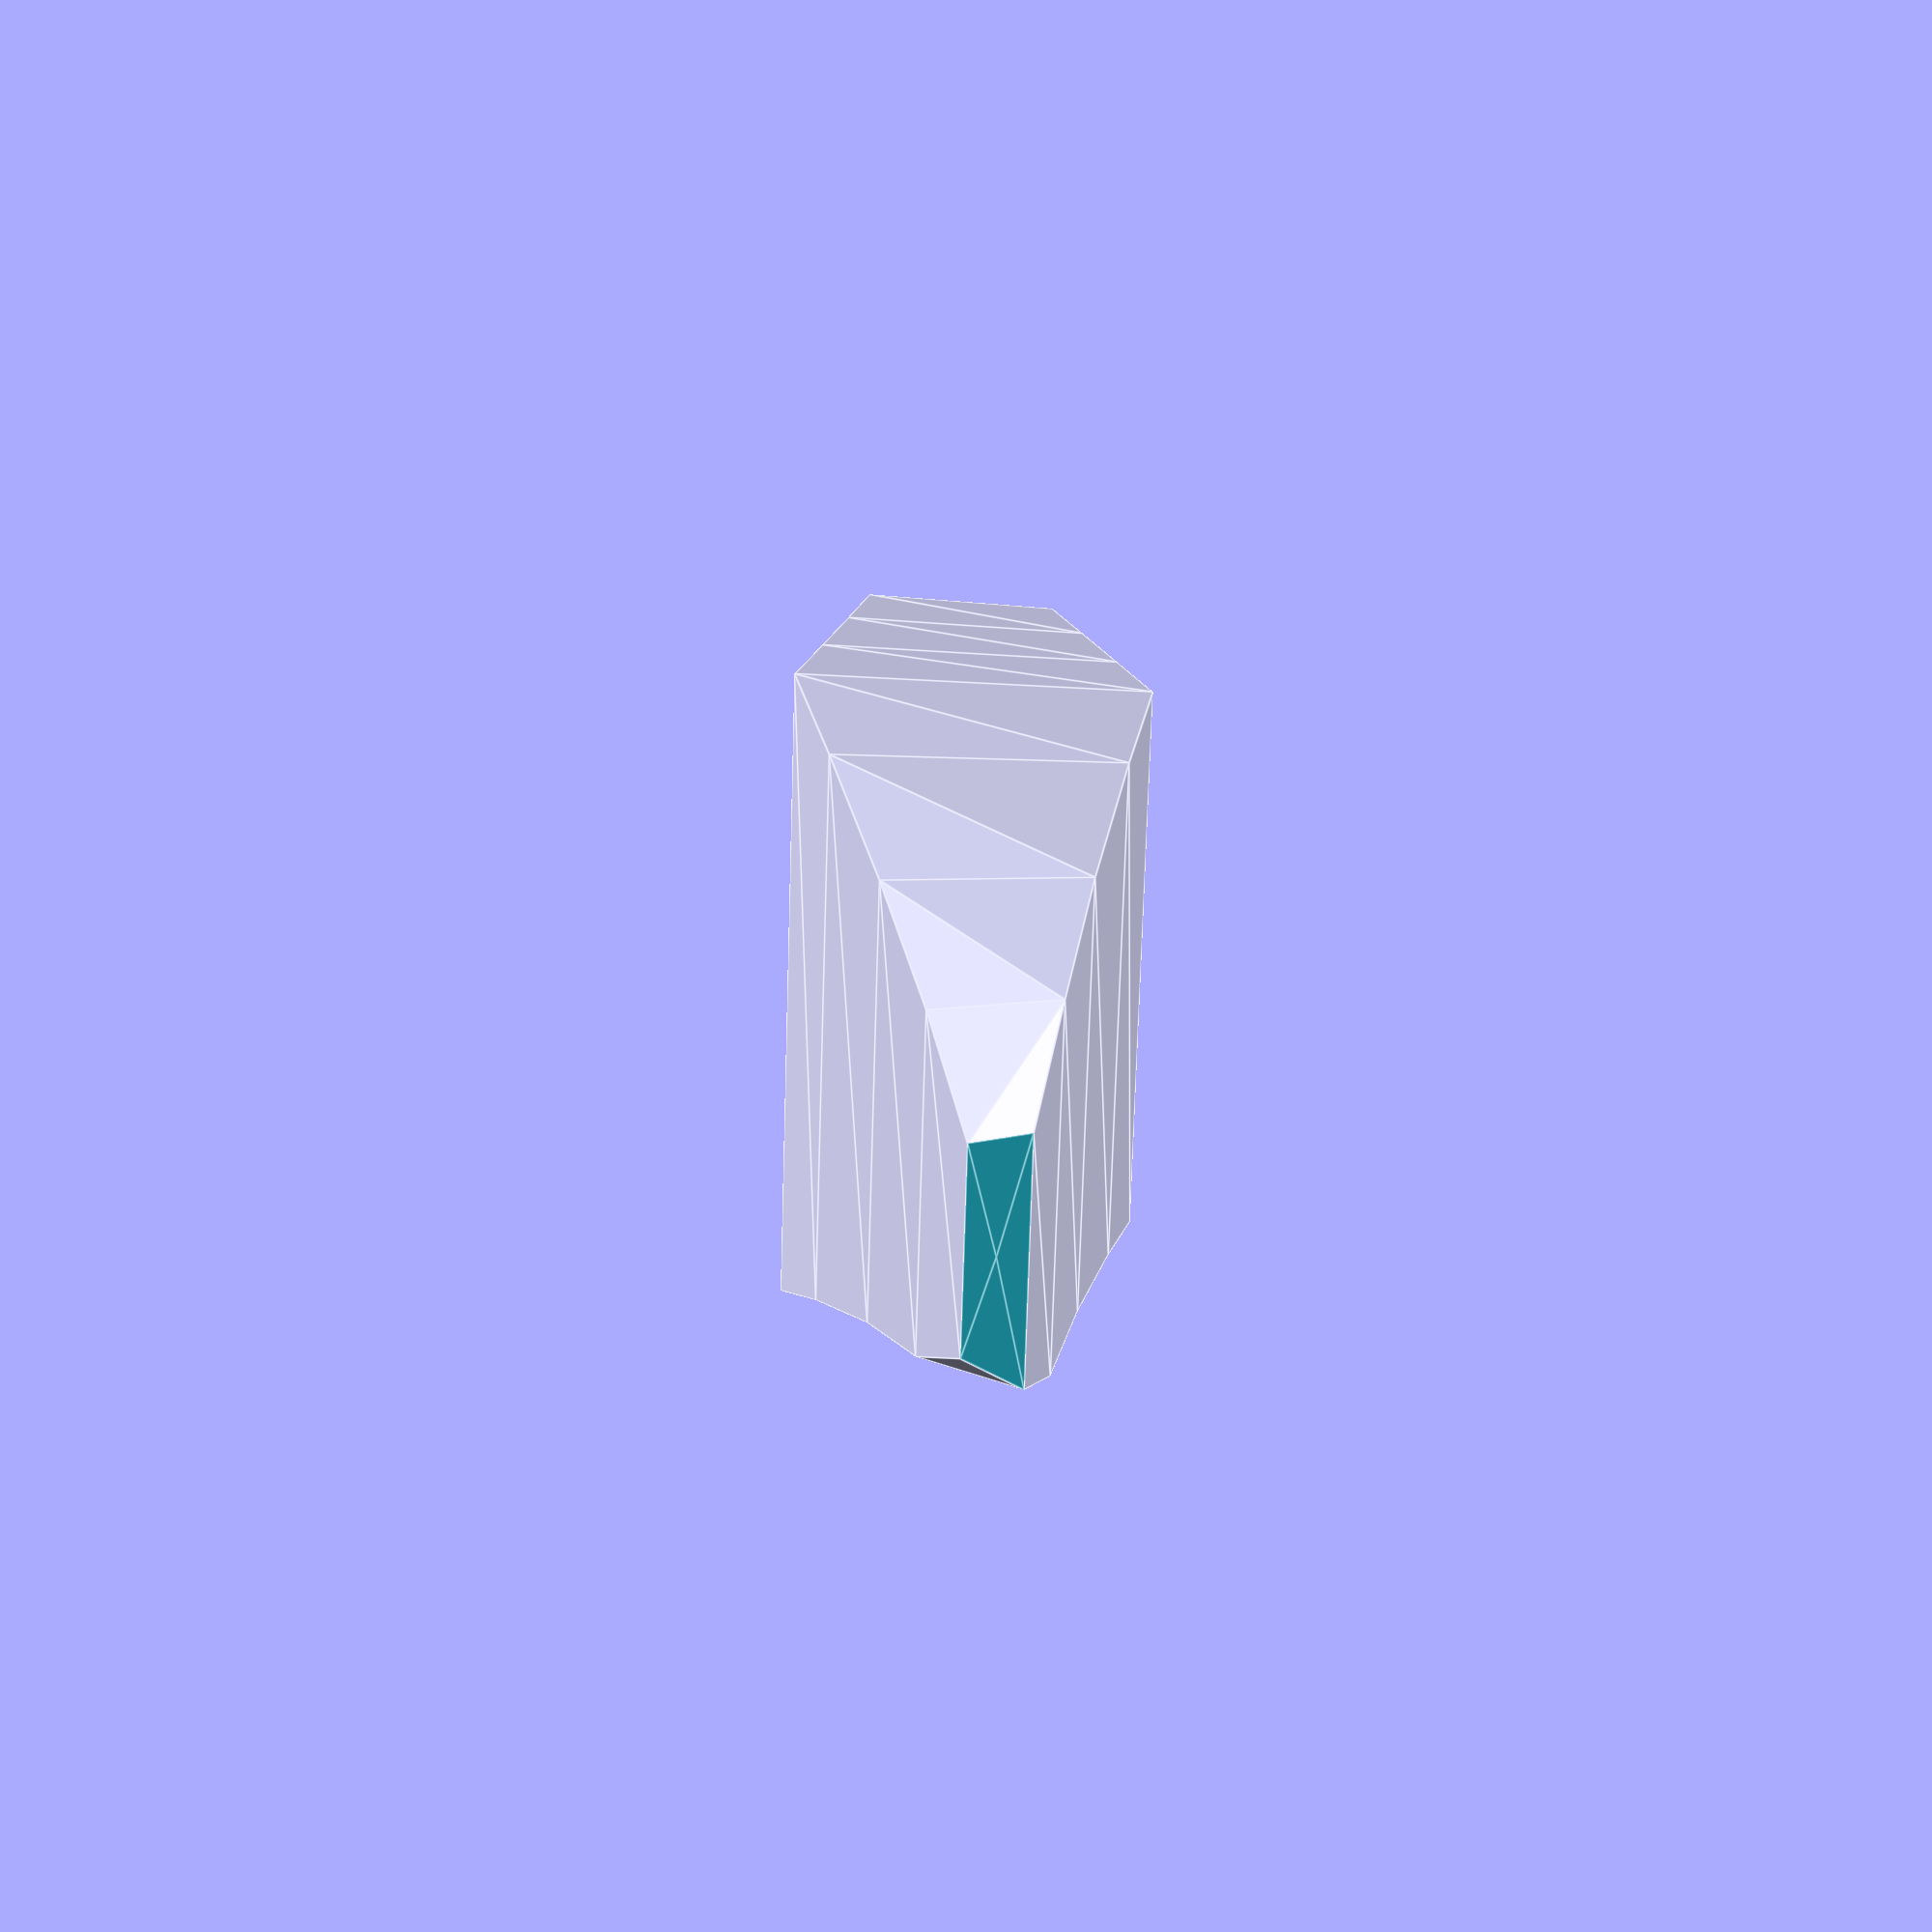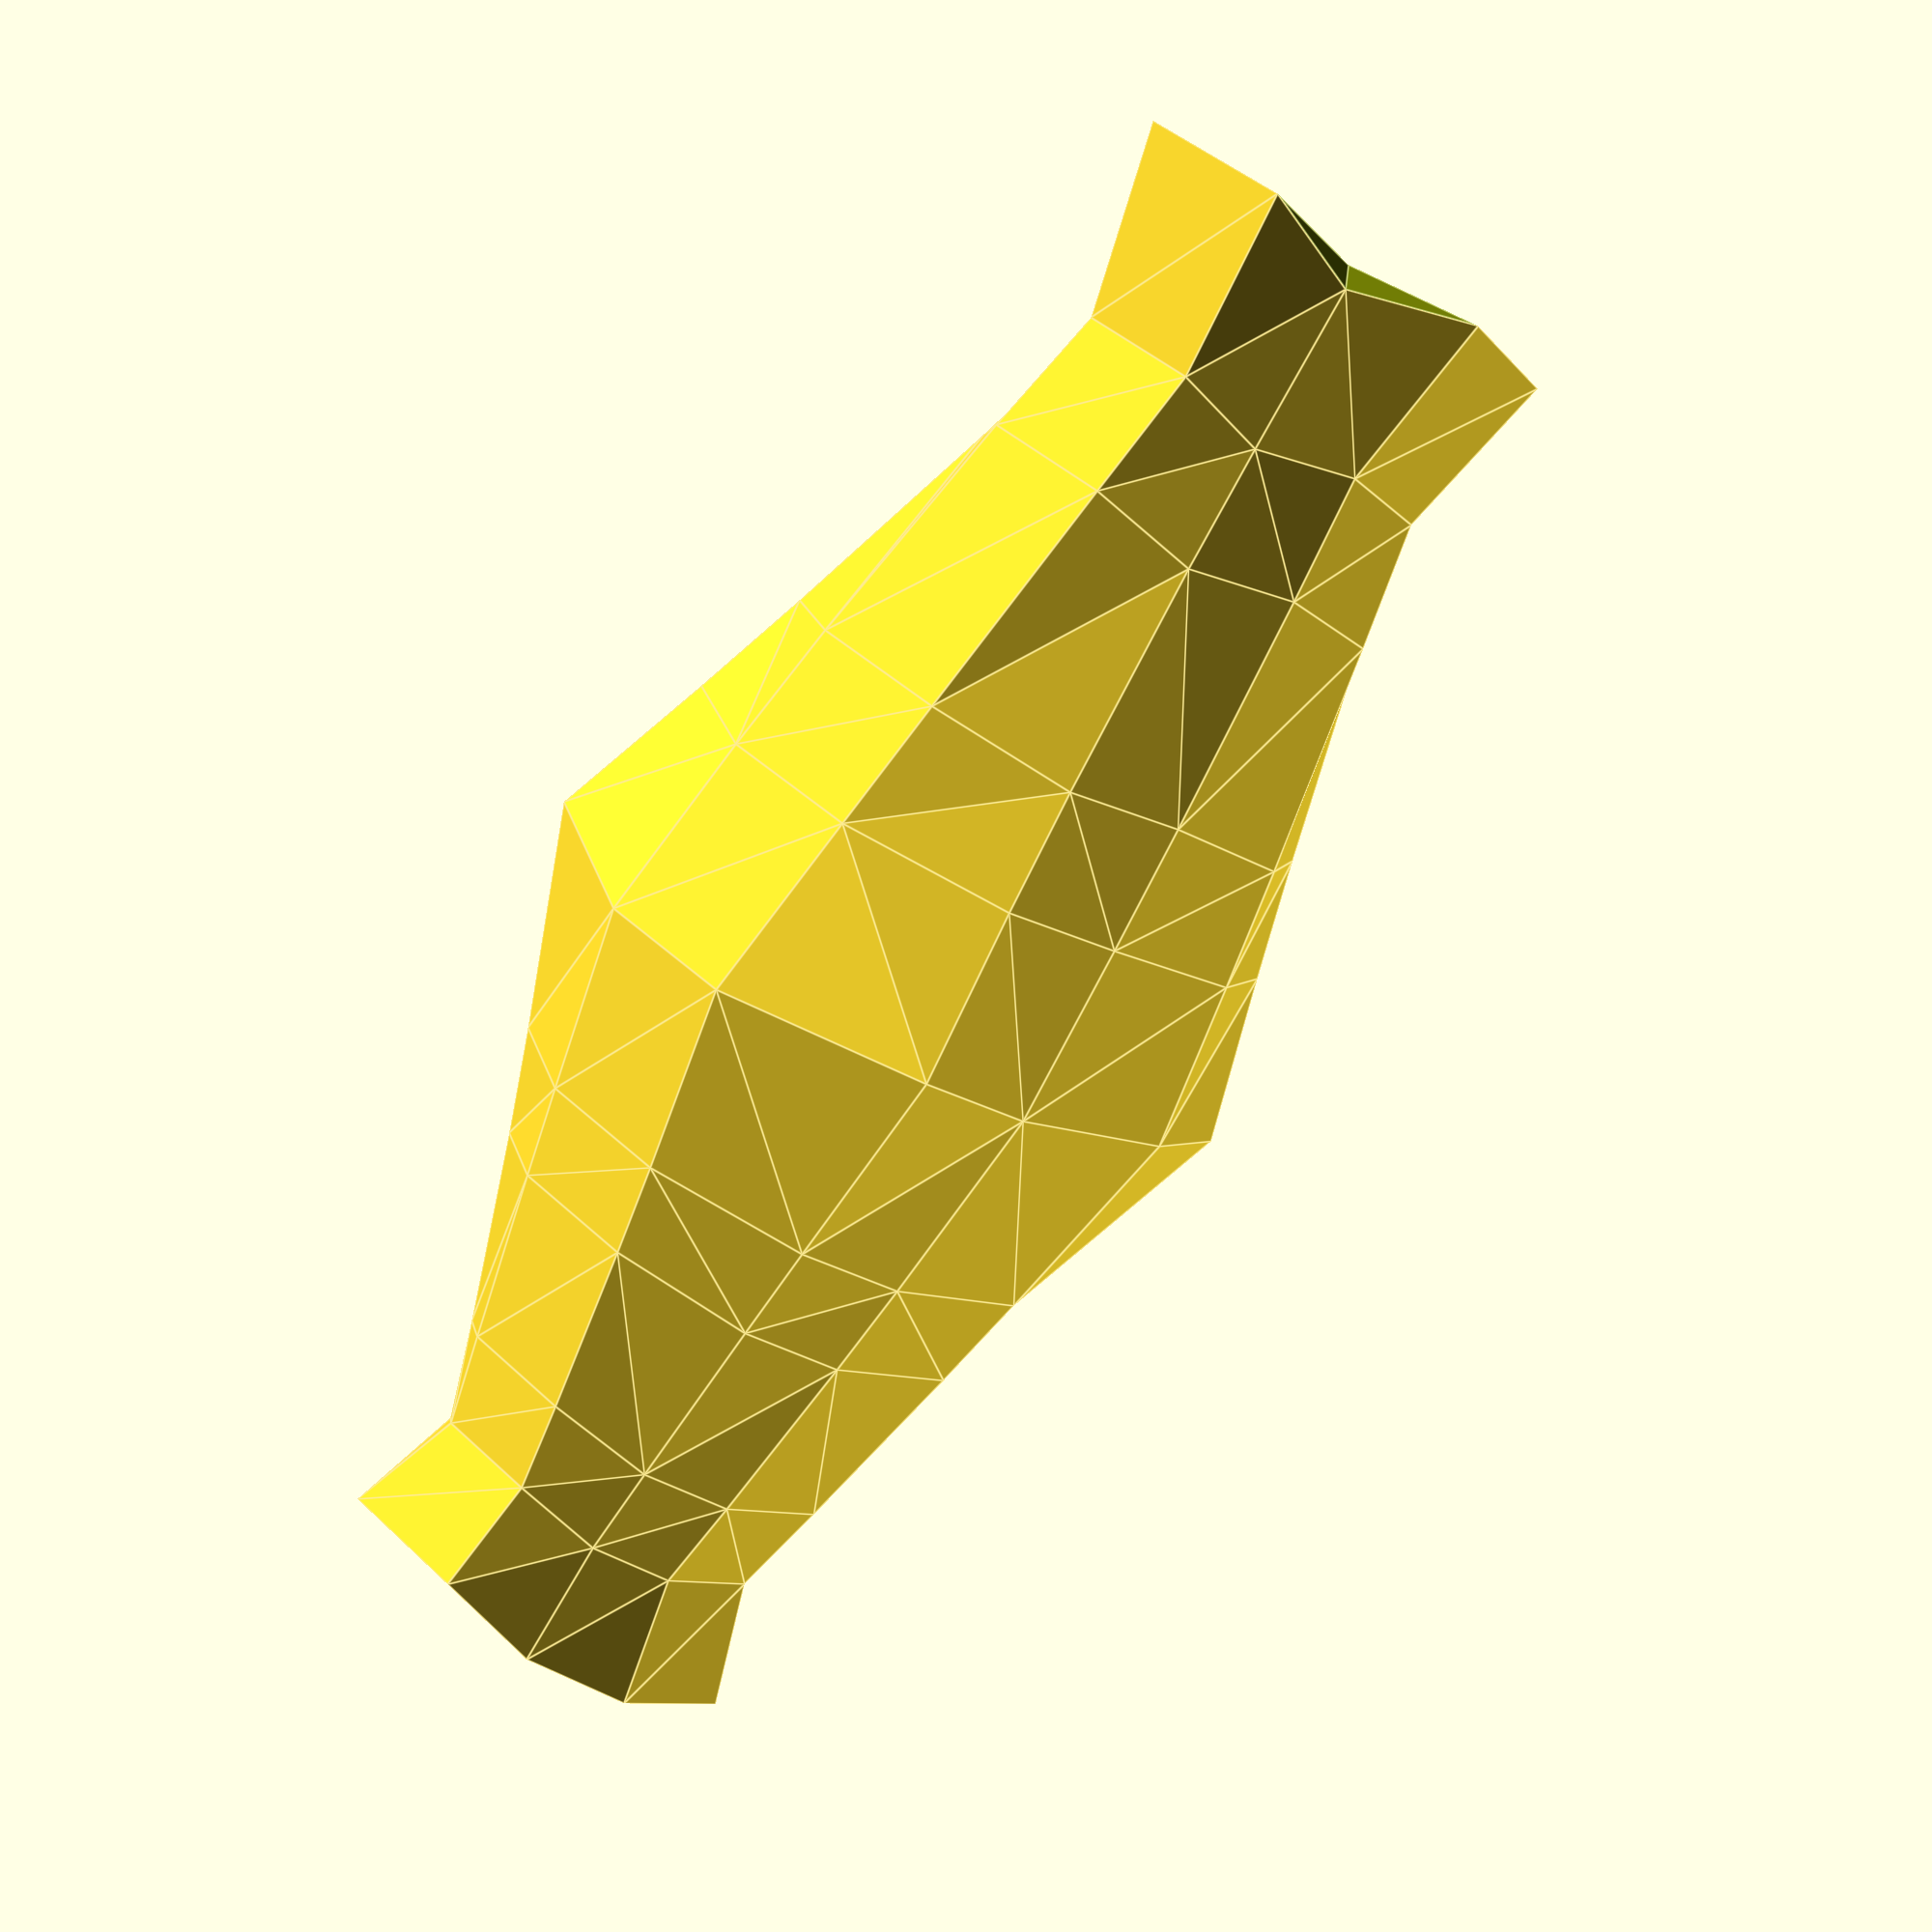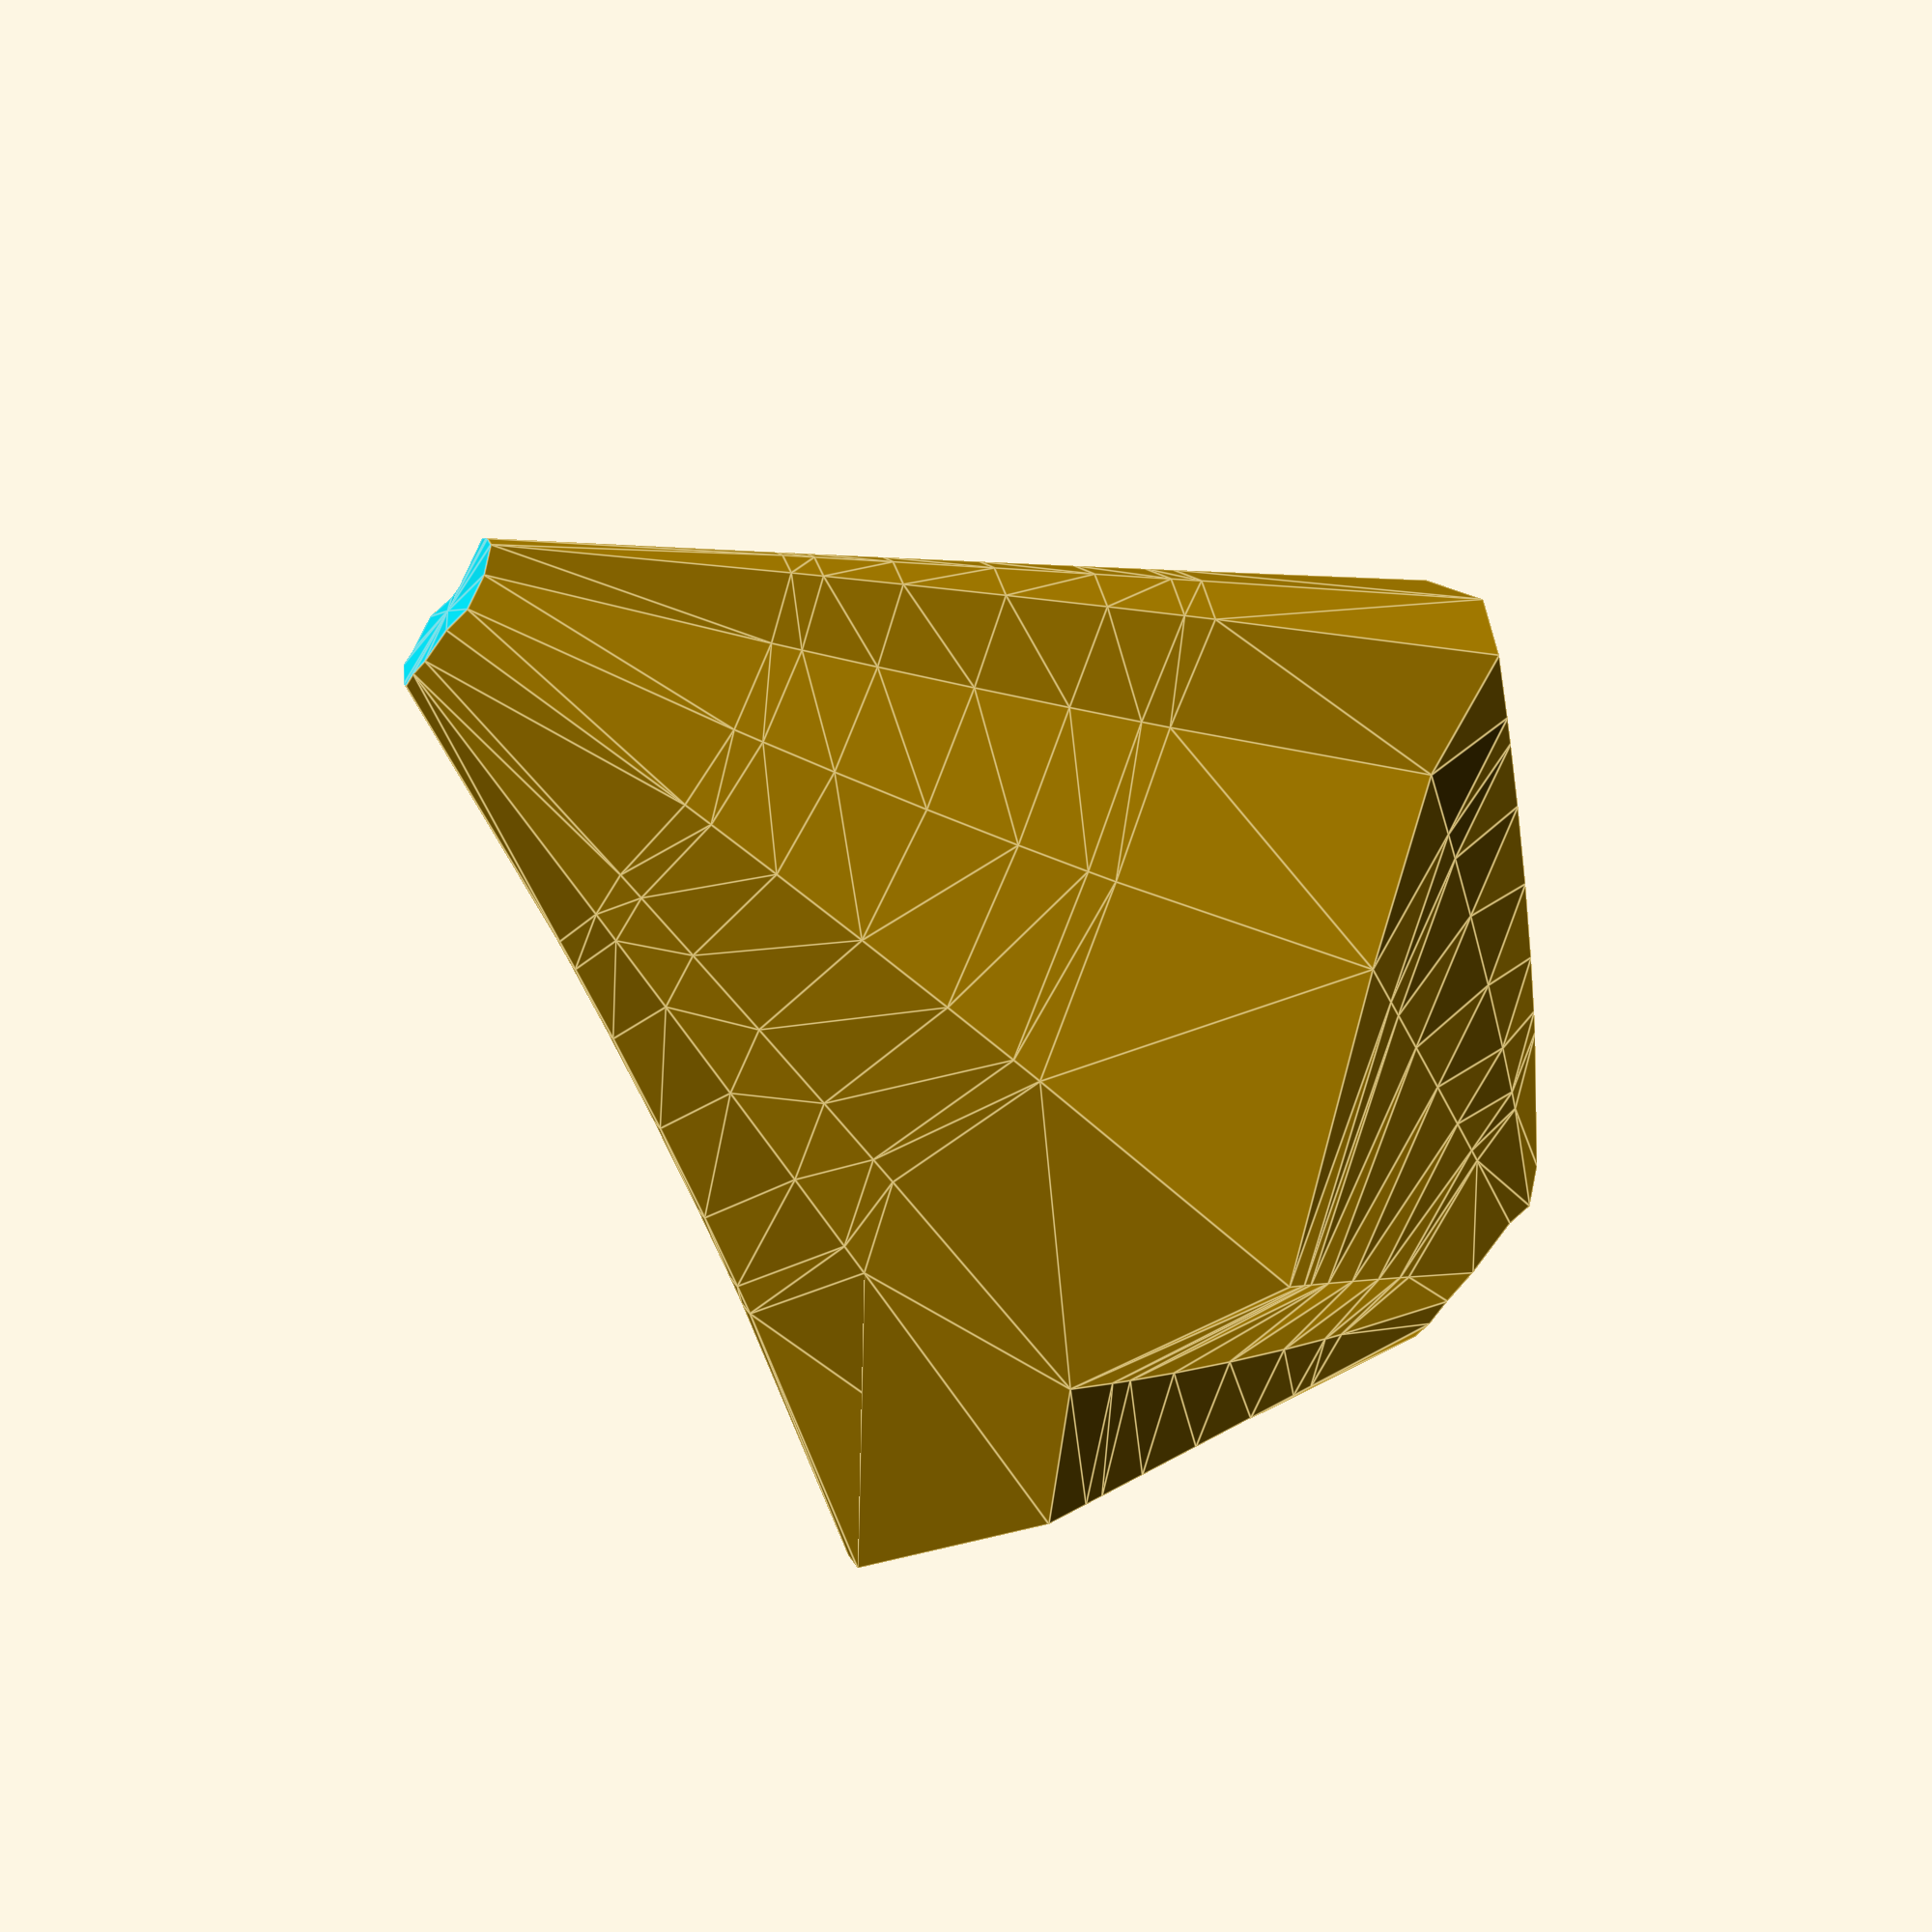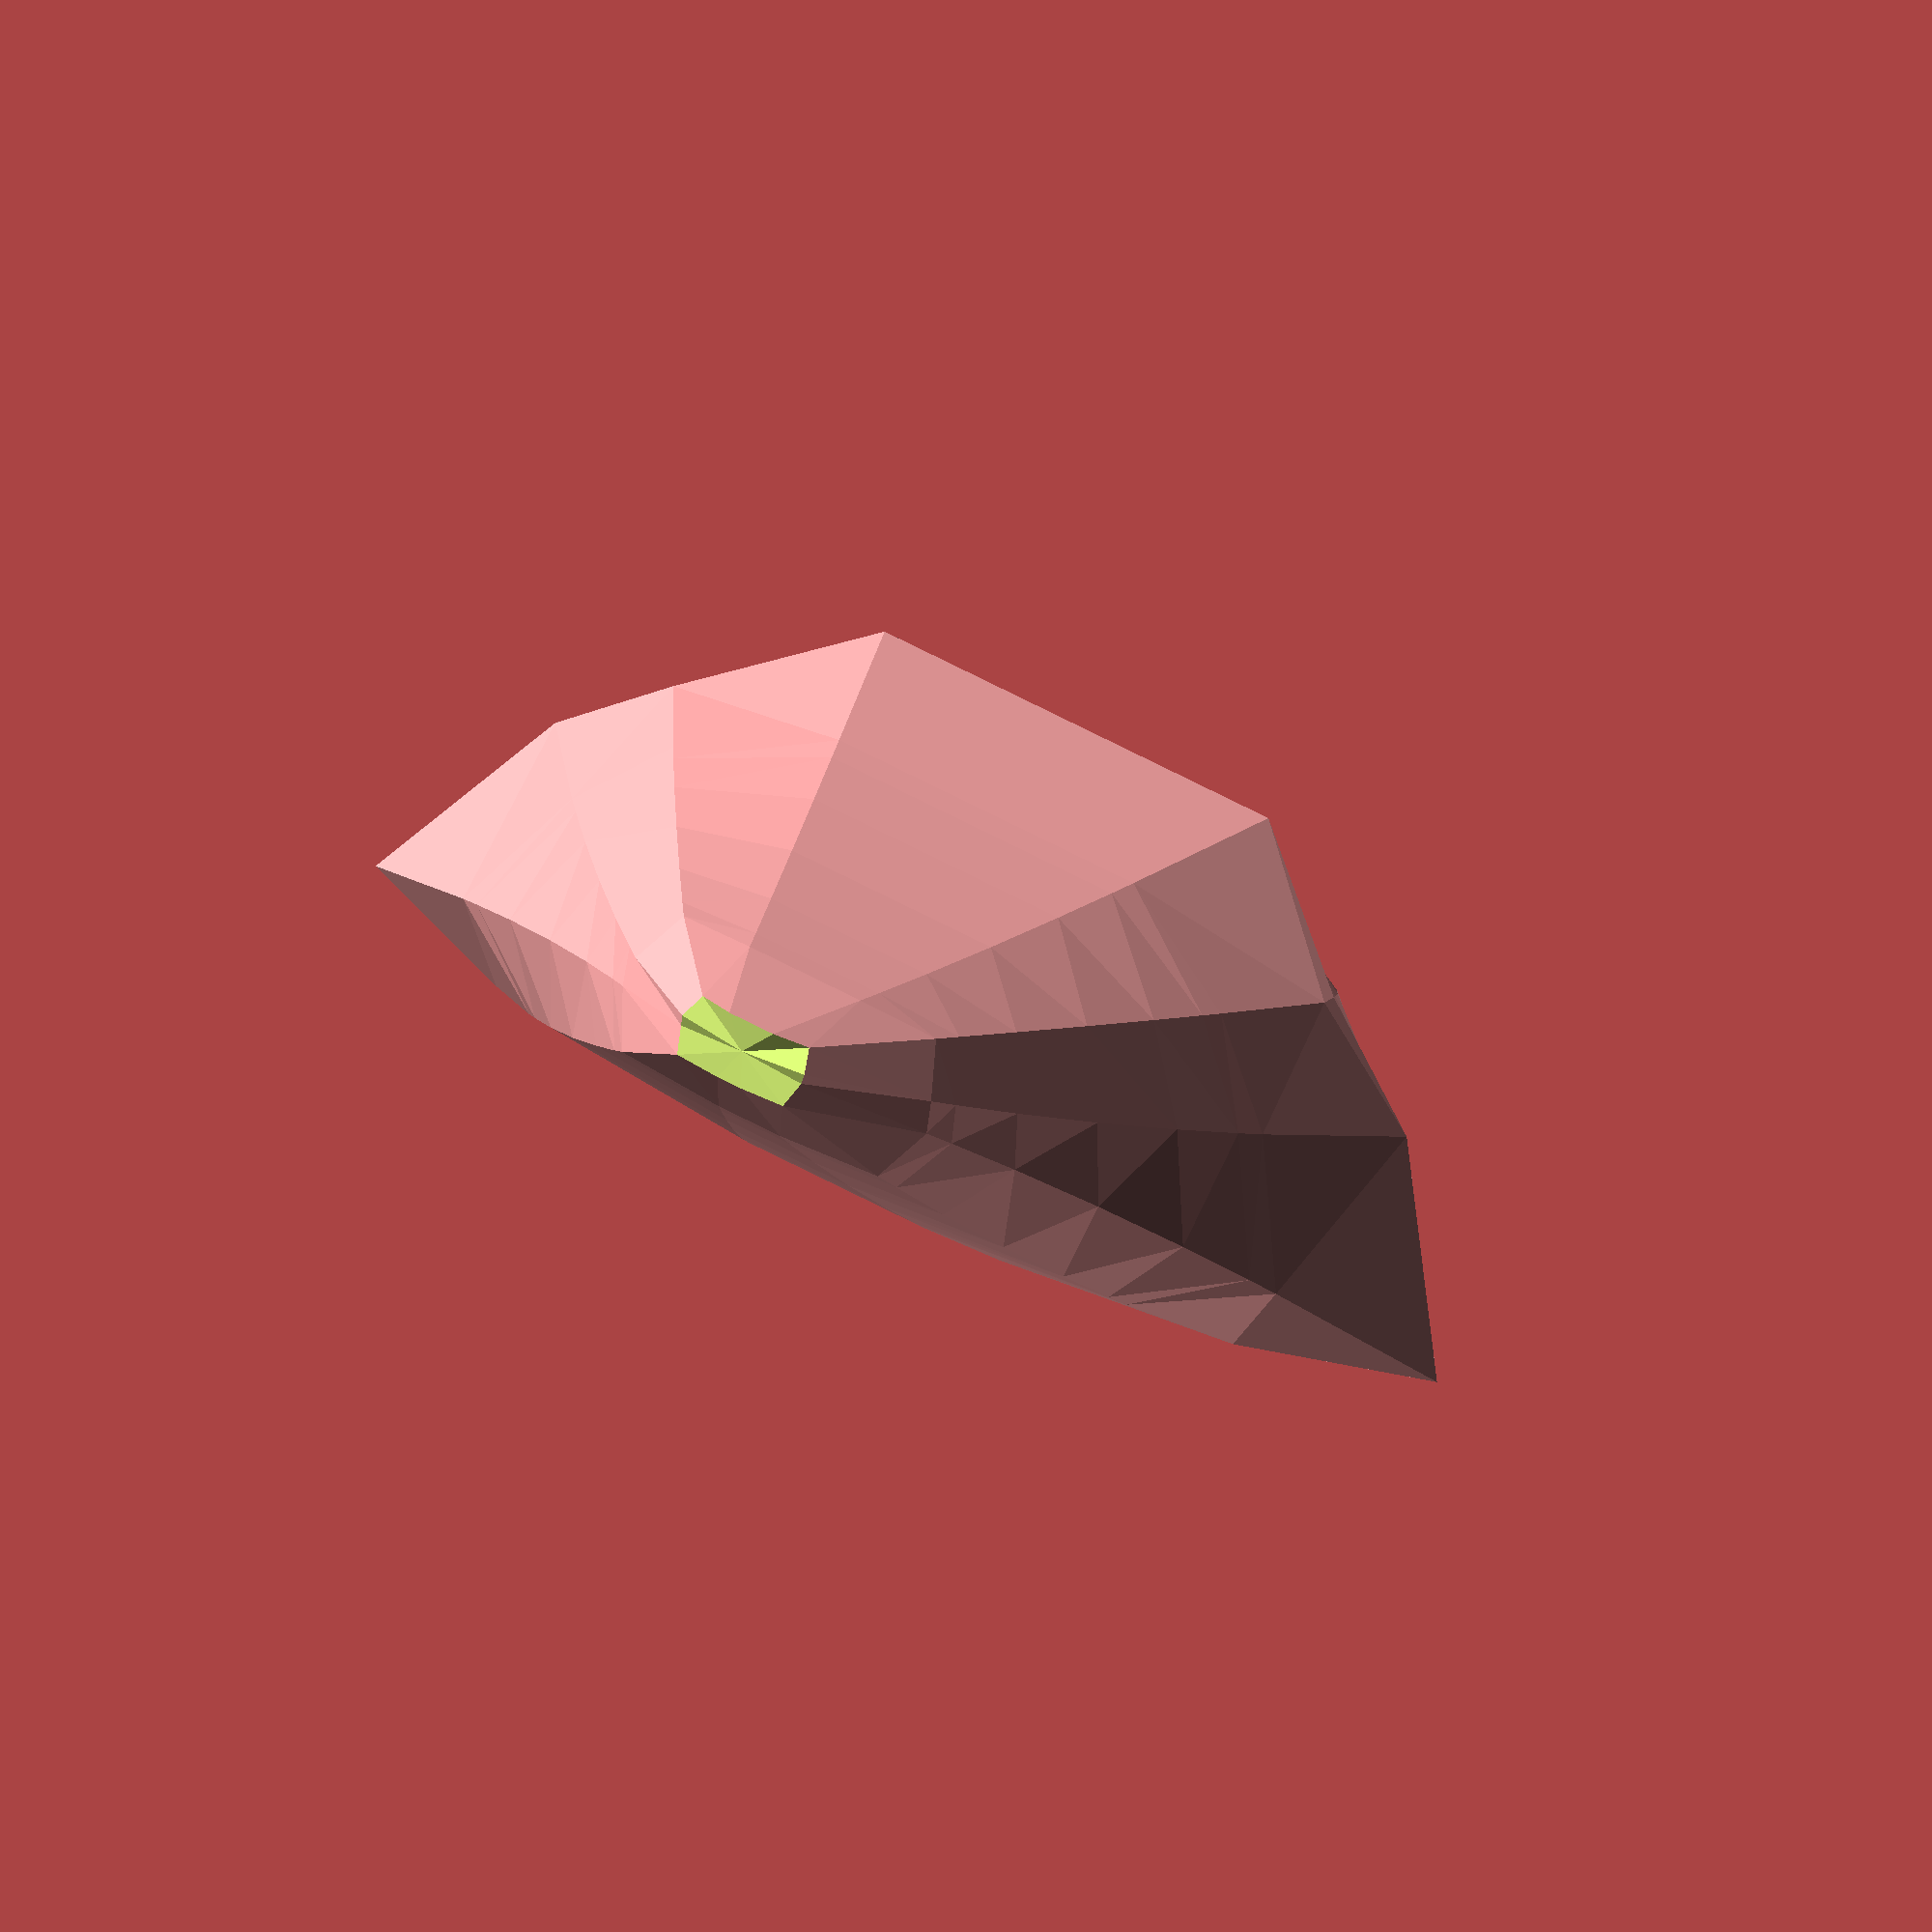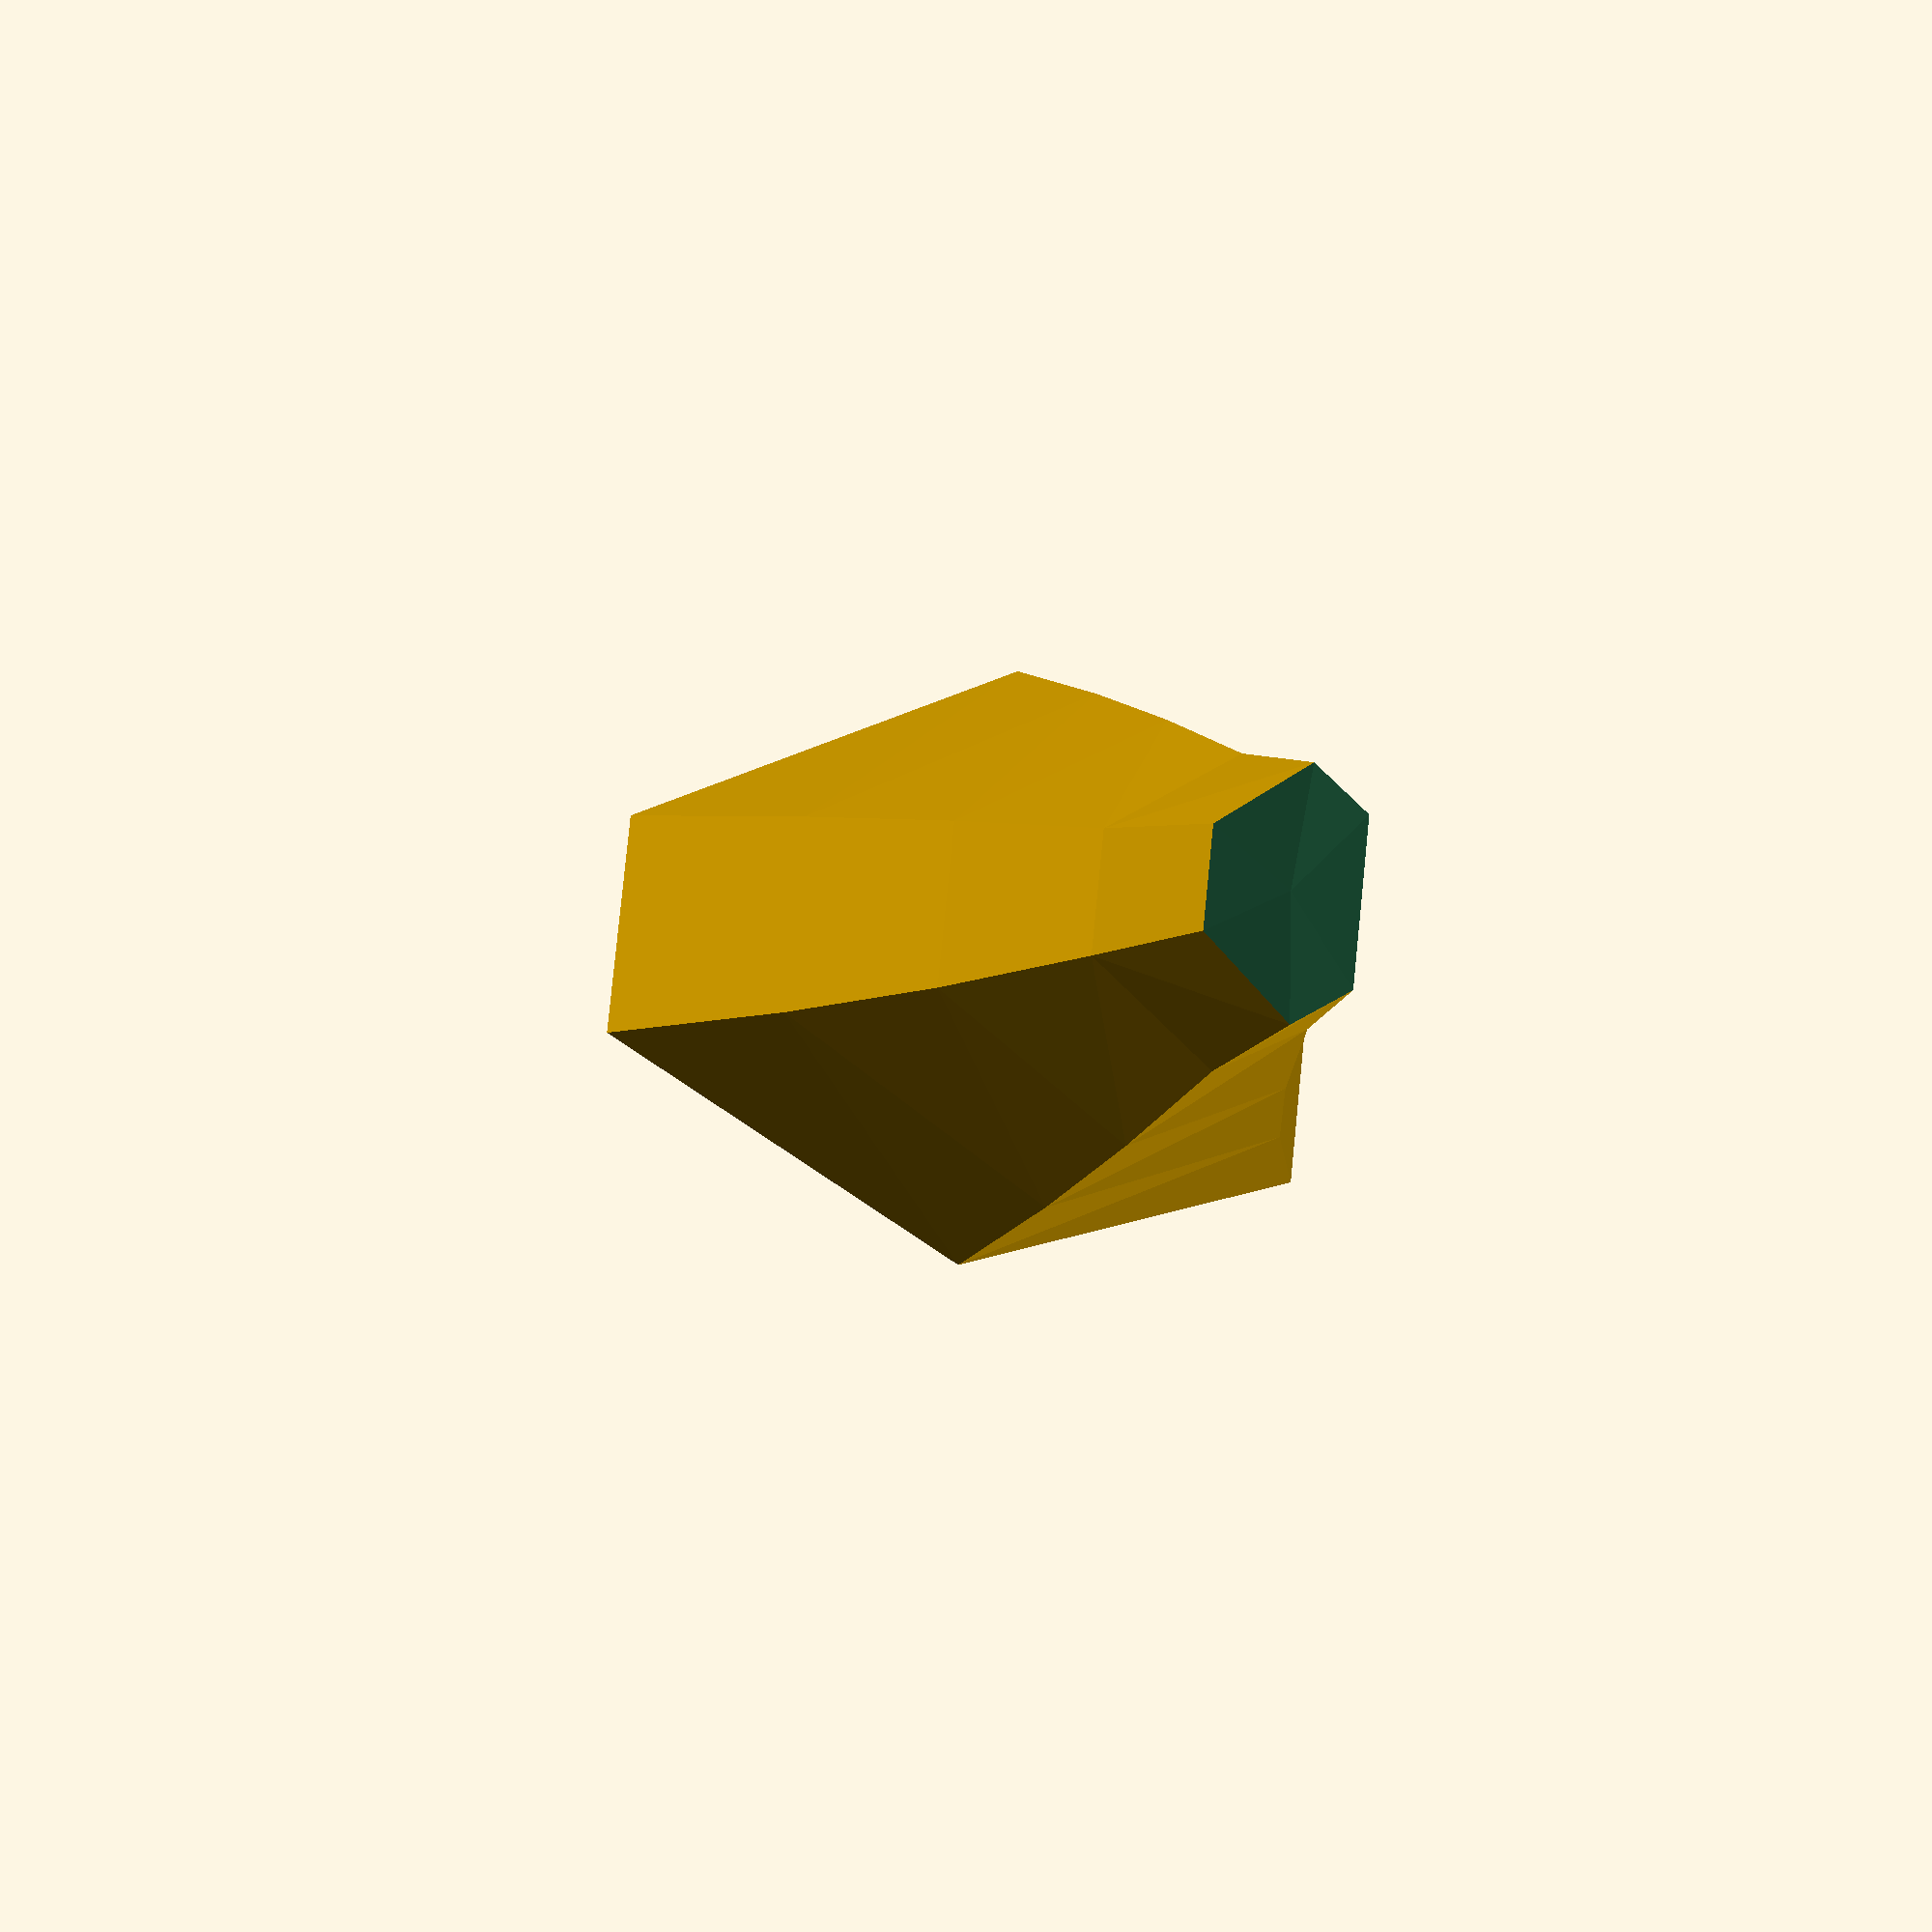
<openscad>
Seed=1;//[0:0.001:1000]
part = 1; //[1,2,3,4,5,6]
show="naked";//[naked,spiky]
/* [Hidden] */
// global things
glx=rnd(1,3);
gly=4-glx;
ringseg = max(3, round(rnd(1,8))*2);//ring profile
moderator=0.2;
//late addition that gets passed thru all steps since a globalvaiable dont scale very well
//  controling spikes properties
spike1 = [abs(rnd(-5, 30-(ringseg/6))), 0, rnd(-0.5, 0.4), rnd(-0, 1.7)];
spike2 = [abs(rnd(-5, 30-(ringseg/6))), 0, rnd(-0.4, 0.5), rnd(-0, 1.7)];

grove = [rnd(0.5, 1.5), rnd(0.2, 0.3), rnd(0.1, 0.3)];
grove2 = [rnd(1, 1), rnd(0.2, 0.3), rnd(0.1, 0.3)];
r = 90;
r2 = 90;
r3 = 90;
l = rnd(50, 150);
l2 = rnd(50, 150);
lenseg = round(rnd(ringseg/4,ringseg/2));
echo (lenseg);


//here we make three packages of XYZs, Radus, 3 grove values and a list of XYZ points that make a profile
start = [
  [0, 0, 0], r, grove, xring(ringseg), rnd(2, 10)
];

end = [
  [sin(r) * l, 0, cos(r) * l], r2, grove2, xring(ringseg), rnd(10, l/3)
];
end2 = [end[0] + [sin(r2) * l2, 0, cos(r2) * l2], r2, grove, xring(ringseg), rnd(5, 10)];

// here we finally get go 
union(){
seg(start, end, lenseg, spike1, 1, 0);
seg(end, end2, lenseg, spike2, 0, 1);
}



module seg(p1, p2, div, spike, cap1 = 1, cap2 = 1) 
//segment constructor. These steps until quad are unnessearily complicated
//but it pretty much runs throu intermediates of p1 and p1 package and twostep calles for the construction of polygons connecting them  ringbridge via brige

{
  m1 = lerp(p1, p2, min(p1[2][2], 1 - p2[2][1]));
  m2 = lerp(p1, [p2[0], lerp(p1[1], p2[1], 0.5), p2[2], p2[3], p2[4]], max(1 - p2[2][1], p1[2][2]));

  

  if (cap1 == 1) cap(p1[2][0], p1, 1);
  bridge(p1[2][0], p1, m1, 1, spike);
  for ( in = [0: 1 / div: 1 - (1 / div)]) {
     bridge(1, lerp(m1, m2, SC3(in) ), lerp(m1, m2, SC3(in +(1 / div))), 1, spike);

  }

  bridge(1, m2, p2, p2[2][0], spike);
  if (cap2 == 1) cap(p2[2][0], p2, 0);

}

//endcaps
module cap(s1, ip1, reverse) {
  r1 = ringtrans(ringscale(ringrot(ip1[3], ip1[1]), s1 * ip1[4]), ip1[0]);
  c1 = avrg(r1);
  ring1 = concat(r1);
  last1 = len(ring1);
  color(rndc()) for (i = [0: last1 - 1]) {

    if (reverse == 1) polyhedron([ring1[i], ring1[(i + 1) % last1], c1], [
      [1, 0, 2]
    ]);
    else polyhedron([ring1[i], ring1[(i + 1) % last1], c1], [
      [0, 1, 2]
    ]);
  }
}
module bridge(s1, ip1, ip2, s2, spike) {
  r1 = ringtrans(ringscale(ringrot(ip1[3], ip1[1]), s1 * ip1[4]), ip1[0]);
  r2 = ringtrans(ringscale(ringrot(ip2[3], ip2[1]), s2 * ip2[4]), ip2[0]);
  c1 = avrg(r1);
  c2 = avrg(r2);
  ring1 = concat(r1);
  ring2 = concat(r2);
  last1 = len(ring1);
  last2 = len(ring2);

 ringbridge(ring1, ring2, spike);

 
}

module ringbridge(r1, r2, spike) {
// ok were ready to show what we got
  n = len(r1);
  cbr = concat(r1, r2);
// so we made a lumpy sausage, What if we reused that spaceship code to make it more agressive, quad replaces polyhedron but does alot more than a sqare. now skip to quad

if(show=="spiky")
{
 for (i = [0: n - 1]) {
    quad(      [cbr[n + i], cbr[n + (i + 1) % n], cbr[(i + 1) % n], cbr[i]], spike    );
  }

}
else{

   l=[for(i=[0:n])[i, (i+1)%n,n+(i+1)%n,n+i]];
   polyhedron(     concat(r1,r2),l);
}
};





module point(p1, p2, div) {

  translate(p1[0]) sphere(2);
}

module line(p1, p2, div) {
  hull() {
    translate(p1[0]) sphere(1);
    translate(p2[0]) sphere(1);
  }
}


//**********************************************************************
//**********************************************************************
//**********************************************************************
// base colors fo quad module , this should not be here
C0 = (un(rndc()) + [2, 0, 0]);
C1 = (un(rndc()) + [2, 2, 0]);
C2 = (un(rndc()) + [0, 2, 2]);
// quad  is the magic part, ring in this context is just four points the intended extention to polygon  never took place. 
// modifyer is what previous passed as spike 
// so this is a common  recursive non branching  extrusion .
module quad(ring, modifyer, i = 0) {
  c = avrg(ring); // center point list of XYZs
  n = un(p2n(ring[0], ring[1], ring[3]) + p2n(ring[3], ring[1], ring[2]));//unit normal of square is the avarege of its triangle. and base for extrude direction

  area = (polyarea(ring[0], ring[1], ring[3]) + polyarea(ring[3], ring[1], ring[2]));// finding combined area with herons formula
  ex = modifyer[0];   // extrude height
  sc = 0.7 * (3 - i) / (4 - ex / area);// extrude downscale
  sn = ([modifyer[1], modifyer[2]]); // things about the bending of spikes
  ns = sn[0] * n * ex;
  ew = sn[1] * n * ex;
  nsc = sn[0];
  ewc = sn[1];
  // echo(area);
// i guess modifyer modify it self here
  nextmodifyer = [modifyer[0] * modifyer[3], modifyer[1], modifyer[2], modifyer[3]];
// now the recusion if area is big enought and iterations is small and ex i significant for the area.
  if (i < 4 && area > 100 && abs(ex) > sqrt(area) * 0.1) {
// these are the new point of the extruded quad
    ep0 = lerp(c + n * ex, ((ring[0] + n * ex) + ns - ew), sc - ewc * 0.2 + nsc * 0.2);
    ep1 = lerp(c + n * ex, ((ring[1] + n * ex) - ns - ew), sc - ewc * 0.2 - nsc * 0.2);
    ep2 = lerp(c + n * ex, ((ring[2] + n * ex) - ns + ew), sc + ewc * 0.2 - nsc * 0.2);
    ep3 = lerp(c + n * ex, ((ring[3] + n * ex) + ns + ew), sc + ewc * 0.2 + nsc * 0.2);

    //    echo(ep0,ep1,ep2,ep3);
//And the color stuff. color and normals make best friends for pretty fake light
    color(un((C0 * abs(n[0]) + C1 * abs(n[1]) + C2 * abs(n[2]) + [1, 1, 1] * abs(n[2])) / 4)) {
//extrusion sided   
//Yes right this is recyled code so instead of making sides by polyhedra we just lazy call quad with i=100 to halt recursion and making do it for us huh.
      quad([ring[0], ring[1], ep1, ep0], modifyer, 100);
      quad([ring[1], ring[2], ep2, ep1], modifyer, 100);
      quad([ring[2], ring[3], ep3, ep2], modifyer, 100);
      quad([ring[3], ring[0], ep0, ep3], modifyer, 100);
    }
    quad([ep0, ep1, ep2, ep3], nextmodifyer, i + 1); // this one contious the spike forward
    //if (i==0){       polyhedron([ring[0],ring[1],ring[2],ring[3],c],[[0,1,3],[1,2,3]]);}
  } else if (i == 100 || abs(ex) < sqrt(area) * 0.1)
// cach the spacial case of 100 and do normal polyhedron 
{
    color(un((C0 * abs(n[0]) + C1 * abs(n[1]) + C2 * abs(n[2]) + [1, 1, 1] * abs(n[2])) / 4)) polyhedron([ring[0], ring[1], ring[2], ring[3], c + (n * ex / 10)], [
      [1, 0, 4],
      [2, 1, 4],
      [3, 2, 4],
      [0, 3, 4]
    ]);
  } else {
// dont remember what this was a fix for or if 

    color(un((C0 * abs(n[0]) + C1 * abs(n[1]) + C2 * abs(n[2]) + [1, 1, 1] * abs(n[2])) / 4))
      //ERROR: Unable to convert point at index 0 to a vec3 of numbers WARNING: PolySet has degenerate polygons 
    if (avrg(ring, len(ring)) != undef) {
      polyhedron([ring[0], ring[1], ring[2], ring[3], c + (n * ex)], [
        [1, 0, 4],
        [2, 1, 4],
        [3, 2, 4],
        [0, 3, 4]
      ]);
    }

  }

}
// thats it
//**********************************************************************

// ring operators transform ring profiles never mind
function ringrot(r = [ [0, 0, 0]
], v) = [ for (i = [0: len(r) - 1]) let (inx = r[i][0], iny = r[i][1], inz = r[i][2])[
  inx * sin(v) - inz * cos(v),  iny,  inx * cos(v) + inz * sin(v) ]];
function ringscale(v, scale) = [ for (i = [0: len(v) - 1])
  [   v[i][0] * scale,   v[i][1] * scale,   v[i][2] * scale  ]];
function ringtrans(v, t) = [ for (i = [0: len(v) - 1])  [   v[i][0] + t[0],   v[i][1] + t[1],   v[i][2] + t[2]  ]];
// more ring function concernigng generation skip this 
function xring(x = 8, i = 0.5) = mirring([  for (i = [(360 / x) * 0.5: 360 / x: 359])[0, sin(i)*glx, cos(i)*gly] + rndV2(2/x+0.2)]);
function basering(x = 8) = mirring([  for (i = [(360 / x): 360 / x: 359])[0, sin(i), cos(i)] + rndV2(3)]);
function mirring(ring) =let (n = floor((len(ring) - 1) / 2))
concat(  [    for (i = [0: n]) ring[i]  ], [    for (i = [0: n])[ring[n - i][0], -ring[n - i][1], ring[n - i][2]]  ]);
function rndV2(t = 1) = [rands(-t, t, 1)[0], rands(-t, t, 1)[0], rands(-t, t, 1)[0]];

//**********************************************************************
//**********************************************************************
// helper functions 

function avrg(v) = sumv(v, len(v) - 1) / len(v); 
// averages any regular list of anything numeric

function sumv(v, i, s = 0) = (i == s ? v[i] : v[i] + sumv(v, i - 1, s));
// sums any regular list of anything numeric

function lerp(start, end, bias) = (end * bias + start * (1 - bias));
//lerp linear interpolation between two values

function p2n(pa, pb, pc) =
let (u = pa - pb, v = pa - pc) un([u[1] * v[2] - u[2] * v[1], u[2] * v[0] - u[0] * v[2], u[0] * v[1] - u[1] * v[0]]);
//polygon to normal vector

function len3(v) = len(v) == 2 ? sqrt(pow(v[0], 2) + pow(v[1], 2)) : sqrt(pow(v[0], 2) + pow(v[1], 2) + pow(v[2], 2));
//lengh of 2 or 3d vector

function un(v) = v / max(len3(v), 0.000001) * 1;
//unit normal 

function polyarea(p1, p2, p3) = heron(len3(p1 - p2), len3(p2 - p3), len3(p2 - p1));
// what i says

function rnd(a = 0, b = 1) = (rands(min(a, b), max(a, b), 1)[0]);
//random number 

function rndc() = [rands(0, 1, 1)[0], rands(0, 1, 1)[0], rands(0, 1, 1)[0]];
//random color triplet or other use 0 to 1 triplet

function v3rnd(c) = [rands(-1, 1, 1)[0] * c, rands(-1, 1, 1)[0] * c, rands(-1, 1, 1)[0]] * c;
//general use -1 to 1 triplet

function heron(a, b, c) =
let (s = (a + b + c) / 2) sqrt(abs(s * (s - a) * (s - b) * (s - c)));
// Heron of Alexandria was a Greek mathematician, Heron's formula gives the area of a triangle by nothing but lengths of its sides

function SC3 (a)= let( b=clamp(a))(b * b * (3 - 2 * b));// smoothcurve and its two friends
function clamp (a,b=0,c=10)=min(max(a,b),c);
function gauss(x)=x+(x-SC3(x));
</openscad>
<views>
elev=36.4 azim=127.4 roll=267.7 proj=p view=edges
elev=194.3 azim=51.6 roll=327.5 proj=p view=edges
elev=267.8 azim=17.4 roll=31.5 proj=p view=edges
elev=79.8 azim=251.0 roll=156.9 proj=o view=wireframe
elev=203.4 azim=342.4 roll=289.2 proj=p view=wireframe
</views>
